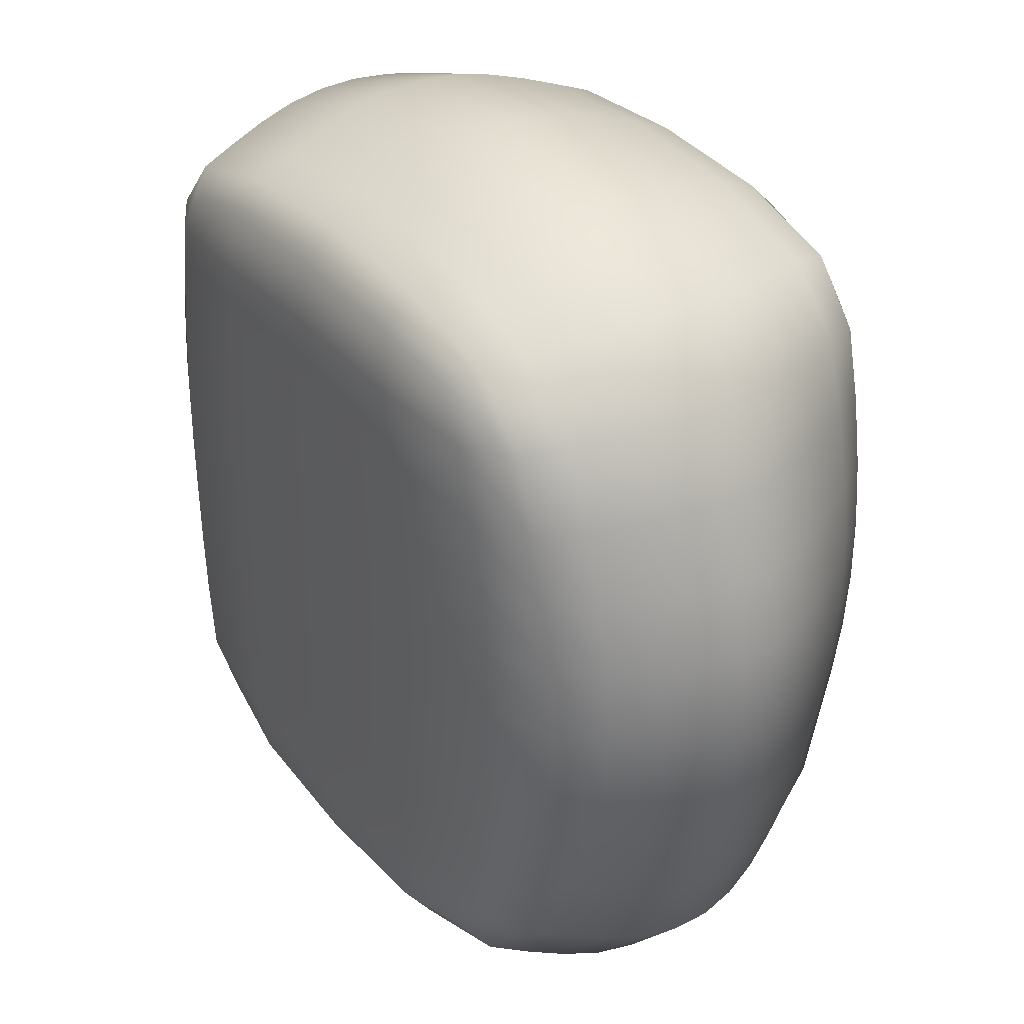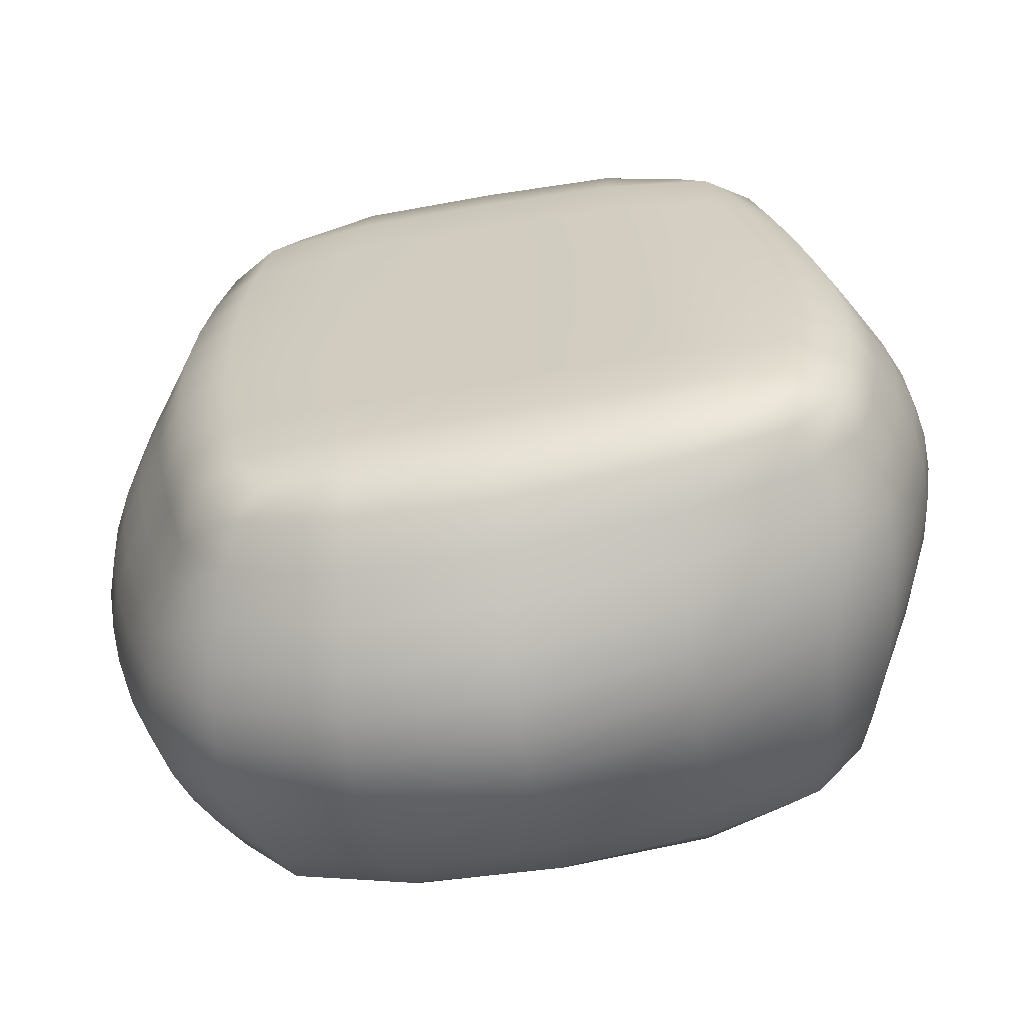
<metadata>
{"format":"obj","ext":"obj","renderer":"f3d","projection":"perspective","resolution":1024,"background":"white","views":[{"elev":33.5,"azim":-124.2,"up":"+Z"},{"elev":-62.5,"azim":9.7,"up":"+Z"}]}
</metadata>
<code>
v -0.4282 -0.4296 0.6081
v -0.000879 -0.4446 0.6574
v 0.4207 -0.4296 0.6085
v -0.5145 -0.3093 0.6606
v -0.007011 -0.3093 0.7544
v 0.4938 -0.3093 0.664
v -0.5626 -0.1546 0.6905
v -0.01811 -0.1546 0.8149
v 0.5347 -0.1546 0.702
v -0.5844 -0 0.7007
v -0.02234 -0 0.8386
v 0.562 -0 0.7163
v -0.5682 0.1546 0.6908
v -0.01416 0.1546 0.816
v 0.5587 0.1546 0.7012
v -0.5245 0.3093 0.6609
v -0.001368 0.3093 0.7563
v 0.5263 0.3093 0.6628
v -0.4404 0.4296 0.6085
v 0.000749 0.4446 0.6591
v 0.441 0.4296 0.6083
v -0.5502 0.4446 0.3867
v -0.009326 0.4639 0.403
v 0.5209 0.4446 0.3873
v -0.5939 0.4446 0.1265
v -0.01865 0.4639 0.129
v 0.5422 0.4446 0.1266
v -0.5984 0.4446 -0.1275
v -0.01432 0.4639 -0.1303
v 0.5412 0.4446 -0.1264
v -0.5559 0.4446 -0.3975
v -0.002266 0.4639 -0.419
v 0.5289 0.4446 -0.3881
v -0.454 0.4296 -0.6442
v 0.002056 0.4446 -0.7025
v 0.45 0.4296 -0.6195
v -0.5358 0.3093 -0.7269
v 0.002756 0.3093 -0.8322
v 0.5316 0.3093 -0.6715
v -0.5719 0.1546 -0.7844
v -0.005802 0.1546 -0.9105
v 0.555 0.1546 -0.7127
v -0.5789 -0 -0.8007
v -0.009764 -0 -0.9307
v 0.5693 -0 -0.7257
v -0.5462 -0.1546 -0.776
v 0.000739 -0.1546 -0.889
v 0.5785 -0.1546 -0.7036
v -0.4929 -0.3093 -0.7132
v 0.0156 -0.3093 -0.8008
v 0.5688 -0.3093 -0.6579
v -0.4086 -0.4296 -0.6304
v 0.02063 -0.4446 -0.6766
v 0.4864 -0.4296 -0.6055
v -0.4829 -0.4446 -0.3939
v 0.03042 -0.4639 -0.4078
v 0.5751 -0.4446 -0.3842
v -0.5198 -0.4446 -0.1272
v 0.02024 -0.4639 -0.129
v 0.5822 -0.4446 -0.1261
v -0.5313 -0.4446 0.1265
v 0.01033 -0.4639 0.1289
v 0.5573 -0.4446 0.1266
v -0.5129 -0.4446 0.3872
v 0.001829 -0.4639 0.4022
v 0.5102 -0.4446 0.3874
v 0.7193 -0.3093 -0.3942
v 0.7486 -0.3093 -0.1273
v 0.7156 -0.3093 0.1281
v 0.6489 -0.3093 0.3988
v 0.7645 -0.1546 -0.4194
v 0.818 -0.1546 -0.1309
v 0.7962 -0.1546 0.1317
v 0.7238 -0.1546 0.4164
v 0.7666 -0 -0.4318
v 0.8347 -0 -0.1334
v 0.8297 -0 0.1333
v 0.7631 -0 0.4237
v 0.7332 0.1546 -0.4204
v 0.796 0.1546 -0.1309
v 0.8016 0.1546 0.1317
v 0.7459 0.1546 0.4162
v 0.6714 0.3093 -0.3962
v 0.7123 0.3093 -0.1274
v 0.7172 0.3093 0.1281
v 0.6766 0.3093 0.3982
v -0.6366 -0.3093 -0.4197
v -0.6952 -0.3093 -0.1308
v -0.7054 -0.3093 0.128
v -0.6611 -0.3093 0.3978
v -0.7341 -0.1546 -0.4486
v -0.8054 -0.1546 -0.137
v -0.8133 -0.1546 0.1306
v -0.7415 -0.1546 0.4109
v -0.7953 -0 -0.459
v -0.8722 -0 -0.1396
v -0.873 -0 0.1317
v -0.7851 -0 0.4153
v -0.7908 0.1546 -0.4495
v -0.8683 0.1546 -0.137
v -0.8618 0.1546 0.1306
v -0.7713 0.1546 0.4108
v -0.7228 0.3093 -0.4216
v -0.7895 0.3093 -0.1309
v -0.78 0.3093 0.1279
v -0.7056 0.3093 0.3972
v -0.5263 -0.4446 0.2554
v 0.5355 -0.4446 0.2556
v 0.2873 -0.4639 0.3955
v 0.000238 -0.4639 0.5425
v -0.4903 -0.4446 0.5226
v 0.484 -0.4446 0.5227
v 0.6815 -0.3093 -0.5328
v 0.6829 -0.3866 -0.3849
v 0.742 -0.3093 -0.2589
v 0.7004 -0.3866 -0.1262
v 0.7381 -0.3093 0.000228
v 0.6694 -0.3866 0.1269
v 0.6863 -0.3093 0.2608
v 0.6101 -0.3866 0.3902
v 0.602 -0.3093 0.5428
v 0.7087 -0.1546 -0.5661
v 0.7469 -0.232 -0.4068
v 0.8011 -0.1546 -0.2726
v 0.7888 -0.232 -0.129
v 0.8148 -0.1546 0.0009251
v 0.7596 -0.232 0.1299
v 0.767 -0.1546 0.2703
v 0.6885 -0.232 0.4081
v 0.6633 -0.1546 0.5694
v 0.704 -0 -0.5823
v 0.7706 -0.07732 -0.4282
v 0.8102 -0 -0.2799
v 0.8334 -0.07732 -0.1326
v 0.8404 -0 0.000838
v 0.8201 -0.07732 0.1329
v 0.8053 -0 0.2746
v 0.7496 -0.07732 0.4217
v 0.6994 -0 0.5797
v 0.6792 0.1546 -0.57
v 0.754 0.07732 -0.4287
v 0.772 0.1546 -0.2727
v 0.8218 0.07732 -0.1326
v 0.806 0.1546 0.0009251
v 0.8234 0.07732 0.1329
v 0.7825 0.1546 0.2703
v 0.7617 0.07732 0.4217
v 0.689 0.1546 0.5688
v 0.636 0.3093 -0.5391
v 0.7053 0.232 -0.4084
v 0.6965 0.3093 -0.2593
v 0.7587 0.232 -0.1291
v 0.7197 0.3093 0.000228
v 0.7648 0.232 0.1299
v 0.7032 0.3093 0.2605
v 0.7162 0.232 0.4077
v 0.6359 0.3093 0.5416
v 0.6331 0.3866 -0.3872
v 0.6597 0.3866 -0.1263
v 0.663 0.3866 0.1268
v 0.631 0.3866 0.3898
v -0.5886 -0.3866 -0.4029
v -0.5958 -0.3093 -0.579
v -0.6374 -0.3866 -0.1283
v -0.6707 -0.3093 -0.2705
v -0.6488 -0.3866 0.1268
v -0.707 -0.3093 -0.000175
v -0.6178 -0.3866 0.3899
v -0.6898 -0.3093 0.2605
v -0.6205 -0.3093 0.5403
v -0.6871 -0.232 -0.4356
v -0.6732 -0.1546 -0.6239
v -0.7531 -0.232 -0.134
v -0.7777 -0.1546 -0.2862
v -0.7625 -0.232 0.1294
v -0.8185 -0.1546 -0.001191
v -0.7039 -0.232 0.4051
v -0.786 -0.1546 0.2679
v -0.685 -0.1546 0.5597
v -0.7715 -0.07732 -0.4563
v -0.7214 -0 -0.6403
v -0.8462 -0.07732 -0.1389
v -0.8443 -0 -0.2921
v -0.851 -0.07732 0.1314
v -0.883 -0 -0.001721
v -0.7696 -0.07732 0.4142
v -0.8387 -0 0.2706
v -0.7175 -0 0.566
v -0.8016 0.07732 -0.4567
v -0.7155 0.1546 -0.6273
v -0.8798 0.07732 -0.1389
v -0.8409 0.1546 -0.2862
v -0.8767 0.07732 0.1314
v -0.8756 0.1546 -0.001191
v -0.7854 0.07732 0.4142
v -0.8258 0.1546 0.2679
v -0.7017 0.1546 0.5597
v -0.7632 0.232 -0.4371
v -0.6623 0.3093 -0.5851
v -0.8369 0.232 -0.134
v -0.7655 0.3093 -0.2708
v -0.8281 0.232 0.1293
v -0.7936 0.3093 -0.000175
v -0.7434 0.232 0.4047
v -0.7504 0.3093 0.2601
v -0.6464 0.3093 0.5399
v -0.6737 0.3866 -0.405
v -0.7297 0.3866 -0.1284
v -0.7217 0.3866 0.1267
v -0.6615 0.3866 0.3892
v -0.2678 -0.4446 0.645
v -0.003198 -0.3866 0.7195
v -0.2897 -0.3093 0.7311
v -0.4891 -0.3866 0.6415
v 0.2643 -0.4446 0.645
v 0.4763 -0.3866 0.6426
v 0.2725 -0.3093 0.7333
v -0.01261 -0.232 0.7876
v -0.3209 -0.1546 0.7792
v -0.5403 -0.232 0.6774
v 0.5144 -0.232 0.6847
v 0.2873 -0.1546 0.7865
v -0.02161 -0.07732 0.8323
v -0.3348 -0 0.7974
v -0.5779 -0.07732 0.6982
v 0.5514 -0.07732 0.7127
v 0.299 -0 0.8071
v -0.01951 0.07732 0.8329
v -0.3216 0.1546 0.7801
v -0.5807 0.07732 0.6983
v 0.5644 0.07732 0.7123
v 0.3018 0.1546 0.7867
v -0.007331 0.232 0.7892
v -0.2916 0.3093 0.7325
v -0.5484 0.232 0.6777
v 0.5452 0.232 0.6836
v 0.2925 0.3093 0.7337
v 0.001382 0.3866 0.7214
v -0.2735 0.4446 0.6462
v -0.4995 0.3866 0.6418
v 0.5042 0.3866 0.6417
v 0.2769 0.4446 0.6458
v -0.003438 0.4639 0.5438
v -0.3107 0.4639 0.3956
v -0.5124 0.4446 0.5224
v 0.5023 0.4446 0.5224
v 0.2876 0.4639 0.396
v -0.01506 0.4639 0.264
v -0.3372 0.4639 0.1279
v -0.577 0.4446 0.255
v 0.5344 0.4446 0.2555
v 0.2947 0.4639 0.128
v -0.01811 0.4639 0.000314
v -0.3364 0.4639 -0.129
v -0.6017 0.4446 5e-05
v 0.5436 0.4446 6.81e-05
v 0.2974 0.4639 -0.1286
v -0.008149 0.4639 -0.2709
v -0.3094 0.4639 -0.4093
v -0.5818 0.4446 -0.2593
v 0.5374 0.4446 -0.2554
v 0.2971 0.4639 -0.4053
v 0.000674 0.4639 -0.5723
v -0.2829 0.4446 -0.6871
v -0.5247 0.4446 -0.544
v 0.5122 0.4446 -0.5259
v 0.2845 0.4446 -0.6724
v 0.003269 0.3866 -0.7816
v -0.2949 0.3093 -0.8123
v -0.5153 0.3866 -0.6887
v 0.5127 0.3866 -0.6495
v 0.2994 0.3093 -0.7772
v -0.00104 0.232 -0.8768
v -0.3168 0.1546 -0.8855
v -0.5559 0.232 -0.7597
v 0.5451 0.232 -0.6939
v 0.3057 0.1546 -0.8395
v -0.009211 0.07732 -0.9285
v -0.3238 -0 -0.9048
v -0.5801 0.07732 -0.7979
v 0.5628 0.07732 -0.7235
v 0.3097 -0 -0.8564
v -0.005955 -0.07732 -0.917
v -0.3046 -0.1546 -0.8689
v -0.5667 -0.07732 -0.7935
v 0.5752 -0.07732 -0.7186
v 0.3188 -0.1546 -0.8226
v 0.008841 -0.232 -0.8485
v -0.2725 -0.3093 -0.7875
v -0.5201 -0.232 -0.7481
v 0.5771 -0.232 -0.6819
v 0.3214 -0.3093 -0.7524
v 0.01826 -0.3866 -0.7513
v -0.2527 -0.4446 -0.6665
v -0.4694 -0.3866 -0.6752
v 0.5514 -0.3866 -0.636
v 0.3104 -0.4446 -0.6517
v 0.02651 -0.4639 -0.5534
v -0.2591 -0.4639 -0.4011
v -0.4653 -0.4446 -0.5358
v 0.5548 -0.4446 -0.5174
v 0.333 -0.4639 -0.3969
v 0.02686 -0.4639 -0.2656
v -0.2821 -0.4639 -0.1281
v -0.5027 -0.4446 -0.2581
v 0.5835 -0.4446 -0.2539
v 0.3319 -0.4639 -0.1277
v 0.01497 -0.4639 0.000297
v -0.2918 -0.4639 0.1278
v -0.5293 -0.4446 4.7e-05
v 0.5731 -0.4446 6.5e-05
v 0.3155 -0.4639 0.1279
v 0.005568 -0.4639 0.2636
v -0.2857 -0.4639 0.3953
v -0.2749 -0.3866 0.7022
v 0.2657 -0.3866 0.703
v -0.3061 -0.232 0.7577
v 0.28 -0.232 0.7624
v -0.3309 -0.07732 0.7926
v 0.294 -0.07732 0.8017
v -0.3312 0.07732 0.7931
v 0.3018 0.07732 0.8018
v -0.3074 0.232 0.759
v 0.2987 0.232 0.7627
v -0.2774 0.3866 0.7037
v 0.2831 0.3866 0.7036
v -0.2887 0.4639 0.5339
v 0.2805 0.4639 0.5339
v -0.3271 0.4639 0.2599
v 0.2921 0.4639 0.2603
v -0.3404 0.4639 0.000209
v 0.2963 0.4639 0.000209
v -0.3249 0.4639 -0.2657
v 0.2987 0.4639 -0.2641
v -0.2931 0.4639 -0.5593
v 0.2896 0.4639 -0.5513
v -0.2853 0.3866 -0.764
v 0.2903 0.3866 -0.7392
v -0.3064 0.232 -0.8541
v 0.3038 0.232 -0.8123
v -0.3232 0.07732 -0.9023
v 0.3073 0.07732 -0.8544
v -0.317 -0.07732 -0.8935
v 0.3141 -0.07732 -0.8453
v -0.2886 -0.232 -0.8321
v 0.3222 -0.232 -0.7899
v -0.2599 -0.3866 -0.7398
v 0.3141 -0.3866 -0.715
v -0.2528 -0.4639 -0.5447
v 0.3206 -0.4639 -0.5366
v -0.2705 -0.4639 -0.262
v 0.3356 -0.4639 -0.2603
v -0.289 -0.4639 0.000198
v 0.3253 -0.4639 0.000198
v -0.291 -0.4639 0.2599
v 0.3021 -0.4639 0.26
v -0.2746 -0.4639 0.5332
v 0.2731 -0.4639 0.5332
v 0.6542 -0.3866 -0.5191
v 0.6982 -0.3866 -0.2542
v 0.6897 -0.3866 6.2e-05
v 0.6426 -0.3866 0.2566
v 0.5729 -0.3866 0.5287
v 0.6995 -0.232 -0.5499
v 0.777 -0.232 -0.2657
v 0.7811 -0.232 0.000605
v 0.7296 -0.232 0.2657
v 0.6337 -0.232 0.5572
v 0.7096 -0.07732 -0.5774
v 0.8119 -0.07732 -0.2778
v 0.8348 -0.07732 0.000921
v 0.7929 -0.07732 0.2734
v 0.6861 -0.07732 0.5771
v 0.6939 0.07732 -0.5794
v 0.7965 0.07732 -0.2778
v 0.8305 0.07732 0.000921
v 0.8017 0.07732 0.2734
v 0.7002 0.07732 0.5768
v 0.66 0.232 -0.5552
v 0.738 0.232 -0.2659
v 0.7679 0.232 0.000605
v 0.7483 0.232 0.2656
v 0.6665 0.232 0.5562
v 0.6072 0.3866 -0.5255
v 0.6499 0.3866 -0.2548
v 0.6649 0.3866 6.2e-05
v 0.6517 0.3866 0.2564
v 0.601 0.3866 0.5277
v -0.5594 -0.3866 -0.5517
v -0.6161 -0.3866 -0.2622
v -0.6483 -0.3866 -9.9e-06
v -0.6387 -0.3866 0.2565
v -0.5857 -0.3866 0.5278
v -0.6356 -0.232 -0.604
v -0.7266 -0.232 -0.279
v -0.7659 -0.232 -0.000646
v -0.7408 -0.232 0.2645
v -0.655 -0.232 0.5513
v -0.7029 -0.07732 -0.6359
v -0.8182 -0.07732 -0.2906
v -0.8585 -0.07732 -0.001571
v -0.8195 -0.07732 0.2699
v -0.7065 -0.07732 0.5645
v -0.7253 0.07732 -0.6376
v -0.8519 0.07732 -0.2906
v -0.8889 0.07732 -0.001571
v -0.8407 0.07732 0.2699
v -0.7155 0.07732 0.5645
v -0.6932 0.232 -0.609
v -0.8108 0.232 -0.2791
v -0.8425 0.232 -0.000646
v -0.7944 0.232 0.2643
v -0.6776 0.232 0.5511
v -0.627 0.3866 -0.558
v -0.7089 0.3866 -0.2626
v -0.7331 0.3866 -9.9e-06
v -0.698 0.3866 0.256
v -0.6114 0.3866 0.5274
g pCube2
f 1 211 315 214
f 211 2 212 315
f 315 212 5 213
f 214 315 213 4
f 2 215 316 212
f 215 3 216 316
f 316 216 6 217
f 212 316 217 5
f 4 213 317 220
f 213 5 218 317
f 317 218 8 219
f 220 317 219 7
f 5 217 318 218
f 217 6 221 318
f 318 221 9 222
f 218 318 222 8
f 7 219 319 225
f 219 8 223 319
f 319 223 11 224
f 225 319 224 10
f 8 222 320 223
f 222 9 226 320
f 320 226 12 227
f 223 320 227 11
f 10 224 321 230
f 224 11 228 321
f 321 228 14 229
f 230 321 229 13
f 11 227 322 228
f 227 12 231 322
f 322 231 15 232
f 228 322 232 14
f 13 229 323 235
f 229 14 233 323
f 323 233 17 234
f 235 323 234 16
f 14 232 324 233
f 232 15 236 324
f 324 236 18 237
f 233 324 237 17
f 16 234 325 240
f 234 17 238 325
f 325 238 20 239
f 240 325 239 19
f 17 237 326 238
f 237 18 241 326
f 326 241 21 242
f 238 326 242 20
f 19 239 327 245
f 239 20 243 327
f 327 243 23 244
f 245 327 244 22
f 20 242 328 243
f 242 21 246 328
f 328 246 24 247
f 243 328 247 23
f 22 244 329 250
f 244 23 248 329
f 329 248 26 249
f 250 329 249 25
f 23 247 330 248
f 247 24 251 330
f 330 251 27 252
f 248 330 252 26
f 25 249 331 255
f 249 26 253 331
f 331 253 29 254
f 255 331 254 28
f 26 252 332 253
f 252 27 256 332
f 332 256 30 257
f 253 332 257 29
f 28 254 333 260
f 254 29 258 333
f 333 258 32 259
f 260 333 259 31
f 29 257 334 258
f 257 30 261 334
f 334 261 33 262
f 258 334 262 32
f 31 259 335 265
f 259 32 263 335
f 335 263 35 264
f 265 335 264 34
f 32 262 336 263
f 262 33 266 336
f 336 266 36 267
f 263 336 267 35
f 34 264 337 270
f 264 35 268 337
f 337 268 38 269
f 270 337 269 37
f 35 267 338 268
f 267 36 271 338
f 338 271 39 272
f 268 338 272 38
f 37 269 339 275
f 269 38 273 339
f 339 273 41 274
f 275 339 274 40
f 38 272 340 273
f 272 39 276 340
f 340 276 42 277
f 273 340 277 41
f 40 274 341 280
f 274 41 278 341
f 341 278 44 279
f 280 341 279 43
f 41 277 342 278
f 277 42 281 342
f 342 281 45 282
f 278 342 282 44
f 43 279 343 285
f 279 44 283 343
f 343 283 47 284
f 285 343 284 46
f 44 282 344 283
f 282 45 286 344
f 344 286 48 287
f 283 344 287 47
f 46 284 345 290
f 284 47 288 345
f 345 288 50 289
f 290 345 289 49
f 47 287 346 288
f 287 48 291 346
f 346 291 51 292
f 288 346 292 50
f 49 289 347 295
f 289 50 293 347
f 347 293 53 294
f 295 347 294 52
f 50 292 348 293
f 292 51 296 348
f 348 296 54 297
f 293 348 297 53
f 52 294 349 300
f 294 53 298 349
f 349 298 56 299
f 300 349 299 55
f 53 297 350 298
f 297 54 301 350
f 350 301 57 302
f 298 350 302 56
f 55 299 351 305
f 299 56 303 351
f 351 303 59 304
f 305 351 304 58
f 56 302 352 303
f 302 57 306 352
f 352 306 60 307
f 303 352 307 59
f 58 304 353 310
f 304 59 308 353
f 353 308 62 309
f 310 353 309 61
f 59 307 354 308
f 307 60 311 354
f 354 311 63 312
f 308 354 312 62
f 61 309 355 107
f 309 62 313 355
f 355 313 65 314
f 107 355 314 64
f 62 312 356 313
f 312 63 108 356
f 356 108 66 109
f 313 356 109 65
f 64 314 357 111
f 314 65 110 357
f 357 110 2 211
f 111 357 211 1
f 65 109 358 110
f 109 66 112 358
f 358 112 3 215
f 110 358 215 2
f 57 301 359 114
f 301 54 296 359
f 359 296 51 113
f 114 359 113 67
f 60 306 360 116
f 306 57 114 360
f 360 114 67 115
f 116 360 115 68
f 63 311 361 118
f 311 60 116 361
f 361 116 68 117
f 118 361 117 69
f 66 108 362 120
f 108 63 118 362
f 362 118 69 119
f 120 362 119 70
f 3 112 363 216
f 112 66 120 363
f 363 120 70 121
f 216 363 121 6
f 67 113 364 123
f 113 51 291 364
f 364 291 48 122
f 123 364 122 71
f 68 115 365 125
f 115 67 123 365
f 365 123 71 124
f 125 365 124 72
f 69 117 366 127
f 117 68 125 366
f 366 125 72 126
f 127 366 126 73
f 70 119 367 129
f 119 69 127 367
f 367 127 73 128
f 129 367 128 74
f 6 121 368 221
f 121 70 129 368
f 368 129 74 130
f 221 368 130 9
f 71 122 369 132
f 122 48 286 369
f 369 286 45 131
f 132 369 131 75
f 72 124 370 134
f 124 71 132 370
f 370 132 75 133
f 134 370 133 76
f 73 126 371 136
f 126 72 134 371
f 371 134 76 135
f 136 371 135 77
f 74 128 372 138
f 128 73 136 372
f 372 136 77 137
f 138 372 137 78
f 9 130 373 226
f 130 74 138 373
f 373 138 78 139
f 226 373 139 12
f 75 131 374 141
f 131 45 281 374
f 374 281 42 140
f 141 374 140 79
f 76 133 375 143
f 133 75 141 375
f 375 141 79 142
f 143 375 142 80
f 77 135 376 145
f 135 76 143 376
f 376 143 80 144
f 145 376 144 81
f 78 137 377 147
f 137 77 145 377
f 377 145 81 146
f 147 377 146 82
f 12 139 378 231
f 139 78 147 378
f 378 147 82 148
f 231 378 148 15
f 79 140 379 150
f 140 42 276 379
f 379 276 39 149
f 150 379 149 83
f 80 142 380 152
f 142 79 150 380
f 380 150 83 151
f 152 380 151 84
f 81 144 381 154
f 144 80 152 381
f 381 152 84 153
f 154 381 153 85
f 82 146 382 156
f 146 81 154 382
f 382 154 85 155
f 156 382 155 86
f 15 148 383 236
f 148 82 156 383
f 383 156 86 157
f 236 383 157 18
f 83 149 384 158
f 149 39 271 384
f 384 271 36 266
f 158 384 266 33
f 84 151 385 159
f 151 83 158 385
f 385 158 33 261
f 159 385 261 30
f 85 153 386 160
f 153 84 159 386
f 386 159 30 256
f 160 386 256 27
f 86 155 387 161
f 155 85 160 387
f 387 160 27 251
f 161 387 251 24
f 18 157 388 241
f 157 86 161 388
f 388 161 24 246
f 241 388 246 21
f 52 300 389 295
f 300 55 162 389
f 389 162 87 163
f 295 389 163 49
f 55 305 390 162
f 305 58 164 390
f 390 164 88 165
f 162 390 165 87
f 58 310 391 164
f 310 61 166 391
f 391 166 89 167
f 164 391 167 88
f 61 107 392 166
f 107 64 168 392
f 392 168 90 169
f 166 392 169 89
f 64 111 393 168
f 111 1 214 393
f 393 214 4 170
f 168 393 170 90
f 49 163 394 290
f 163 87 171 394
f 394 171 91 172
f 290 394 172 46
f 87 165 395 171
f 165 88 173 395
f 395 173 92 174
f 171 395 174 91
f 88 167 396 173
f 167 89 175 396
f 396 175 93 176
f 173 396 176 92
f 89 169 397 175
f 169 90 177 397
f 397 177 94 178
f 175 397 178 93
f 90 170 398 177
f 170 4 220 398
f 398 220 7 179
f 177 398 179 94
f 46 172 399 285
f 172 91 180 399
f 399 180 95 181
f 285 399 181 43
f 91 174 400 180
f 174 92 182 400
f 400 182 96 183
f 180 400 183 95
f 92 176 401 182
f 176 93 184 401
f 401 184 97 185
f 182 401 185 96
f 93 178 402 184
f 178 94 186 402
f 402 186 98 187
f 184 402 187 97
f 94 179 403 186
f 179 7 225 403
f 403 225 10 188
f 186 403 188 98
f 43 181 404 280
f 181 95 189 404
f 404 189 99 190
f 280 404 190 40
f 95 183 405 189
f 183 96 191 405
f 405 191 100 192
f 189 405 192 99
f 96 185 406 191
f 185 97 193 406
f 406 193 101 194
f 191 406 194 100
f 97 187 407 193
f 187 98 195 407
f 407 195 102 196
f 193 407 196 101
f 98 188 408 195
f 188 10 230 408
f 408 230 13 197
f 195 408 197 102
f 40 190 409 275
f 190 99 198 409
f 409 198 103 199
f 275 409 199 37
f 99 192 410 198
f 192 100 200 410
f 410 200 104 201
f 198 410 201 103
f 100 194 411 200
f 194 101 202 411
f 411 202 105 203
f 200 411 203 104
f 101 196 412 202
f 196 102 204 412
f 412 204 106 205
f 202 412 205 105
f 102 197 413 204
f 197 13 235 413
f 413 235 16 206
f 204 413 206 106
f 37 199 414 270
f 199 103 207 414
f 414 207 31 265
f 270 414 265 34
f 103 201 415 207
f 201 104 208 415
f 415 208 28 260
f 207 415 260 31
f 104 203 416 208
f 203 105 209 416
f 416 209 25 255
f 208 416 255 28
f 105 205 417 209
f 205 106 210 417
f 417 210 22 250
f 209 417 250 25
f 106 206 418 210
f 206 16 240 418
f 418 240 19 245
f 210 418 245 22

</code>
